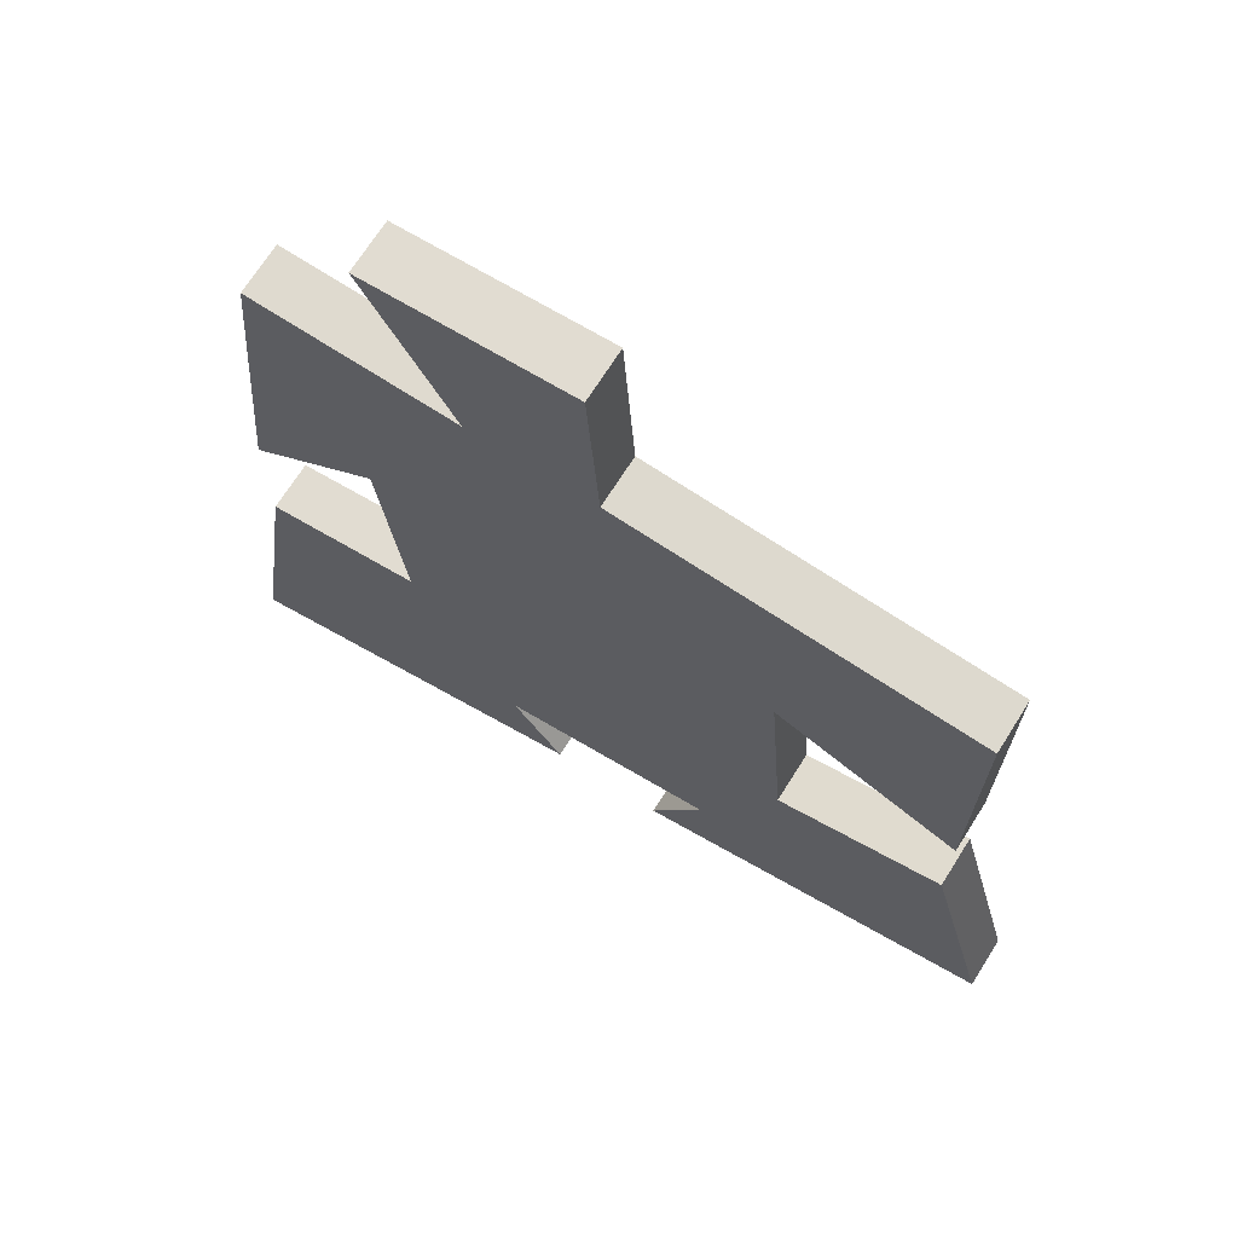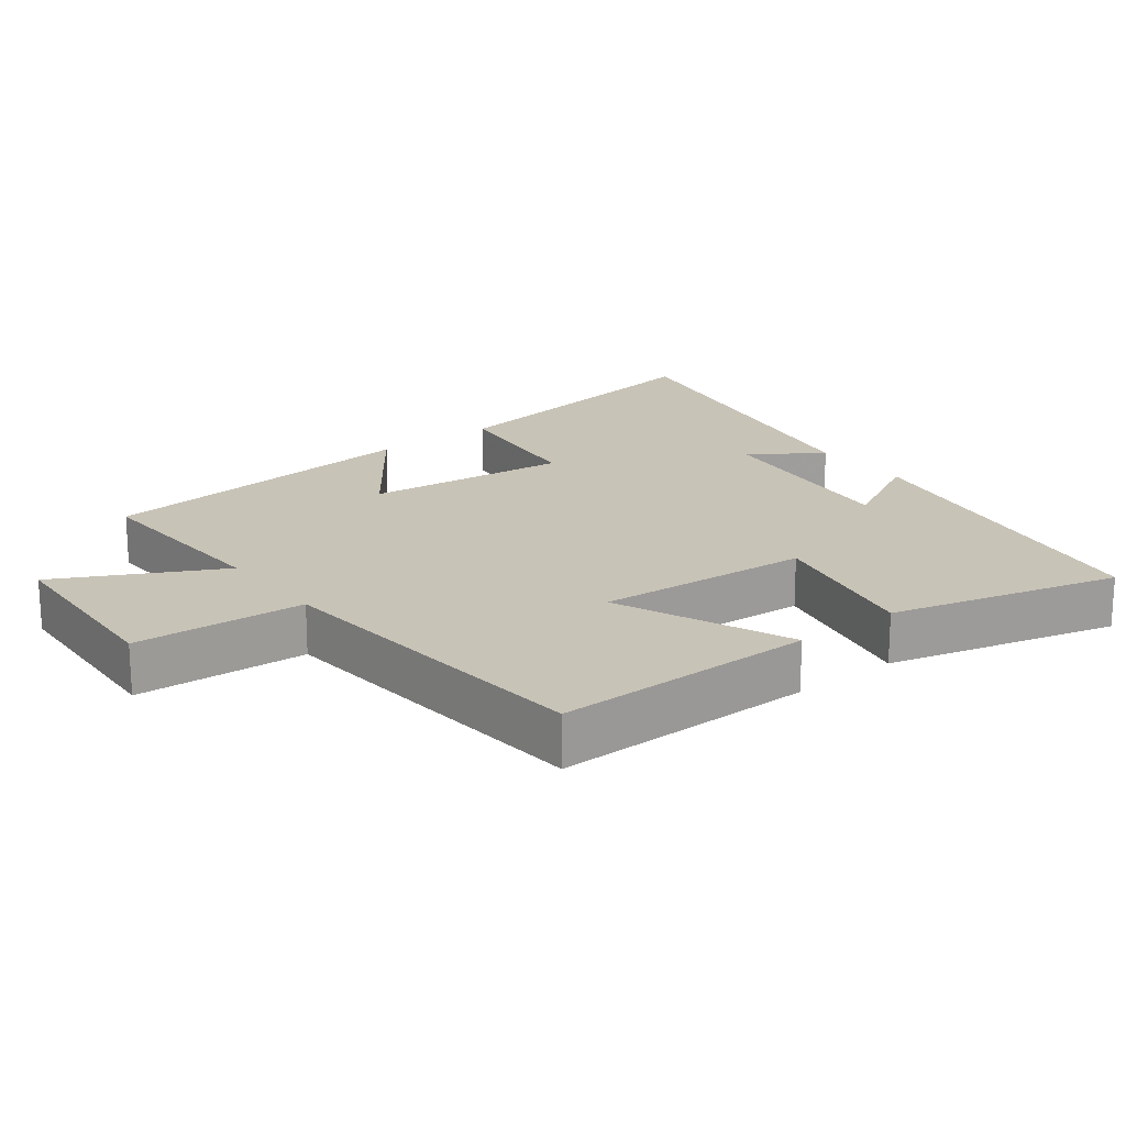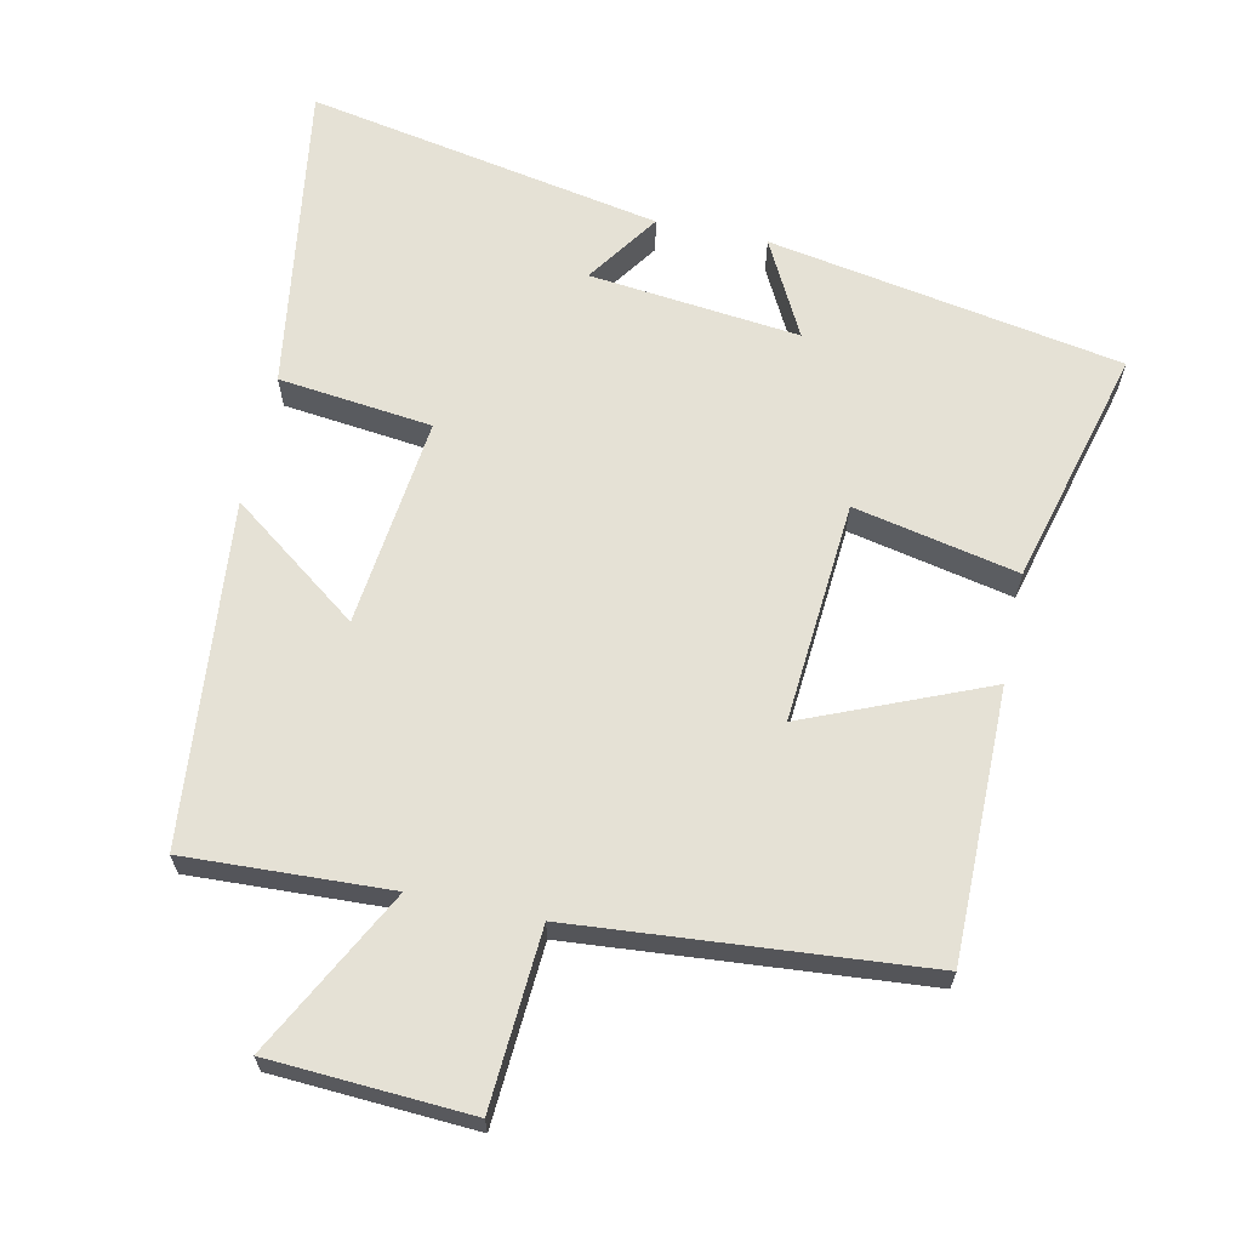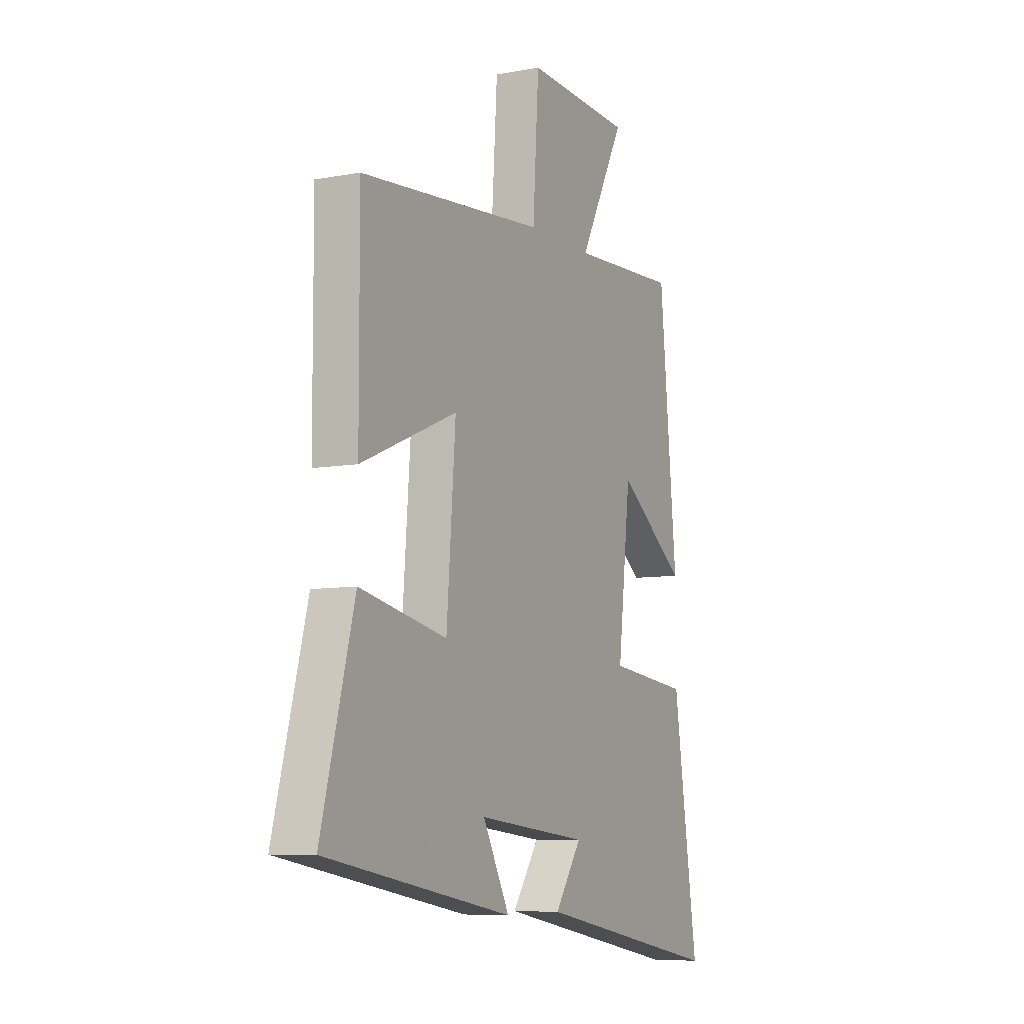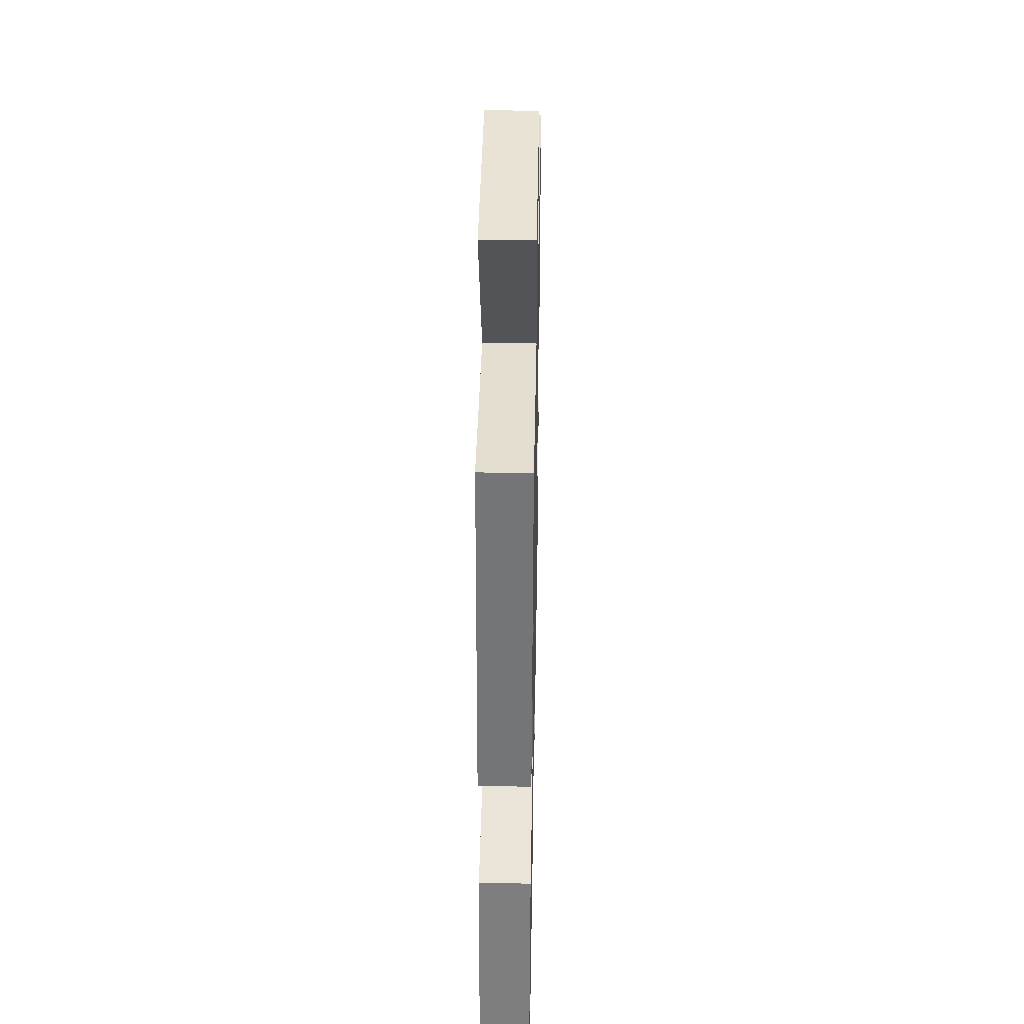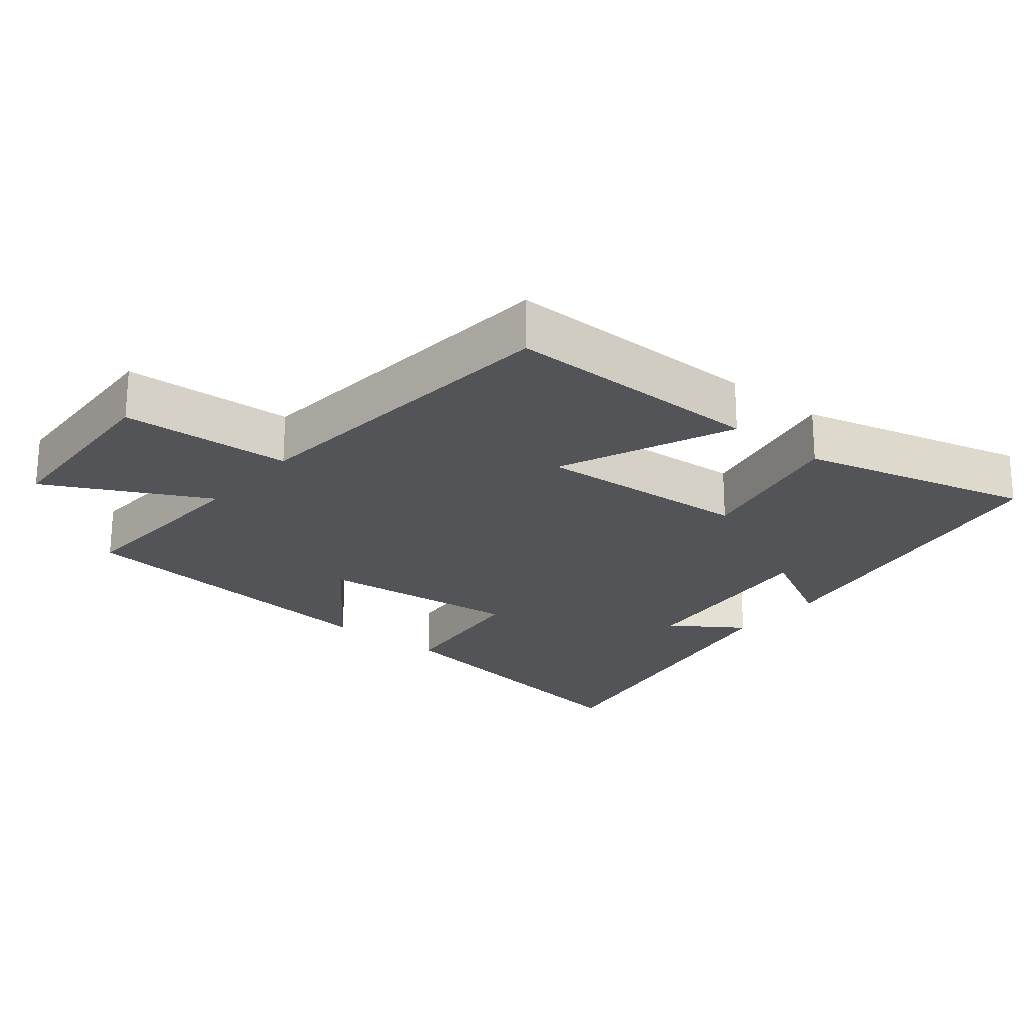
<metadata>
{"format":"obj","ext":"obj","renderer":"f3d","projection":"perspective","resolution":1024,"background":"white","views":[{"elev":69.8,"azim":32.2,"up":"+Z"},{"elev":19.6,"azim":52.2,"up":"+Y"},{"elev":65.0,"azim":12.1,"up":"+Y"},{"elev":-7.7,"azim":117.6,"up":"+Z"},{"elev":38.9,"azim":-88.9,"up":"+Z"},{"elev":-23.0,"azim":50.4,"up":"+Y"}]}
</metadata>
<code>
v 0.501 0.07 0.459
v 0.5 0.07 0.078
v 0.245 0.07 0.185
v 0.269 0.07 -0.127
v 0.5 0.07 -0.078
v 0.588 0.07 -0.412
v 0.09 0.07 -0.5
v 0.161 0.07 -0.365
v -0.135 0.07 -0.397
v -0.064 0.07 -0.5
v -0.565 0.07 -0.594
v -0.5 0.07 -0.155
v -0.284 0.07 -0.13
v -0.318 0.07 0.166
v -0.5 0.07 0.031
v -0.454 0.07 0.513
v -0.166 0.07 0.5
v -0.288 0.07 0.733
v -0.006 0.07 0.749
v 0.01 0.07 0.5
v 0.501 0 0.459
v 0.5 0 0.078
v 0.245 0 0.185
v 0.269 0 -0.127
v 0.5 0 -0.078
v 0.588 0 -0.412
v 0.09 0 -0.5
v 0.161 0 -0.365
v -0.135 0 -0.397
v -0.064 0 -0.5
v -0.565 0 -0.594
v -0.5 0 -0.155
v -0.284 0 -0.13
v -0.318 0 0.166
v -0.5 0 0.031
v -0.454 0 0.513
v -0.166 0 0.5
v -0.288 0 0.733
v -0.006 0 0.749
v 0.01 0 0.5
f 17 18 19 20
f 17 20 1 2
f 14 15 16 17
f 13 14 17
f 11 12 13
f 9 10 11
f 9 11 13
f 8 9 13 17
f 6 7 8
f 4 5 6 8
f 3 4 8 17
f 2 3 17
f 40 39 38 37
f 22 21 40 37
f 37 36 35 34
f 37 34 33
f 33 32 31
f 31 30 29
f 33 31 29
f 37 33 29 28
f 28 27 26
f 28 26 25 24
f 37 28 24 23
f 37 23 22
f 1 21 22 2
f 2 22 23 3
f 3 23 24 4
f 4 24 25 5
f 5 25 26 6
f 6 26 27 7
f 7 27 28 8
f 8 28 29 9
f 9 29 30 10
f 10 30 31 11
f 11 31 32 12
f 12 32 33 13
f 13 33 34 14
f 14 34 35 15
f 15 35 36 16
f 16 36 37 17
f 17 37 38 18
f 18 38 39 19
f 19 39 40 20
f 20 40 21 1

</code>
